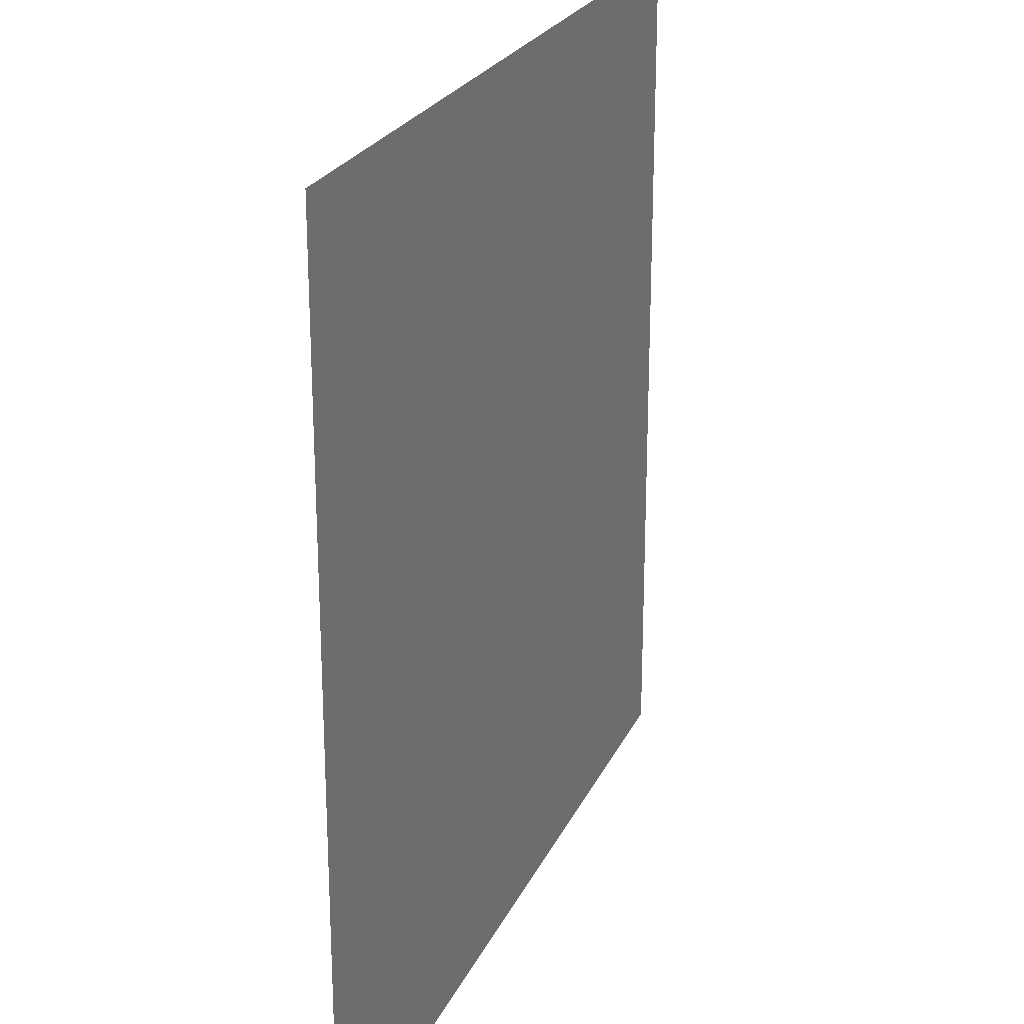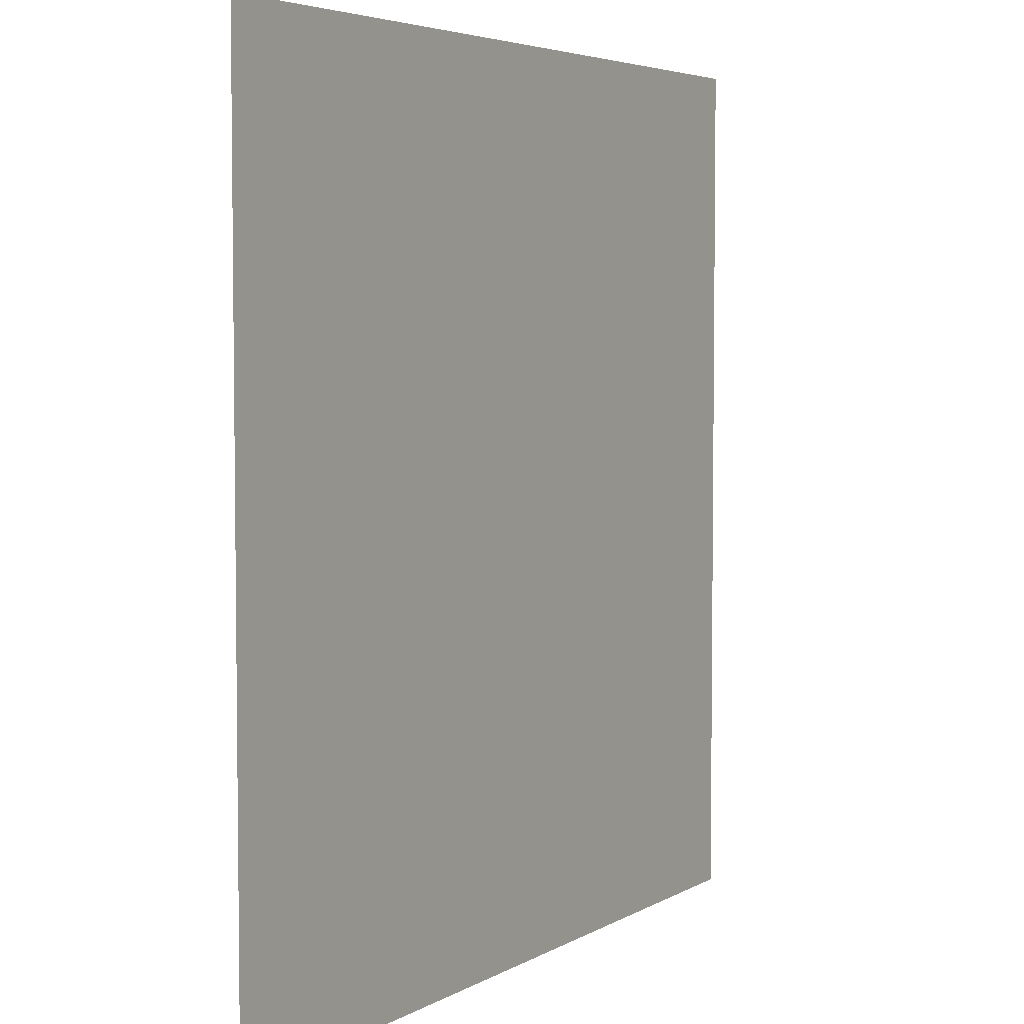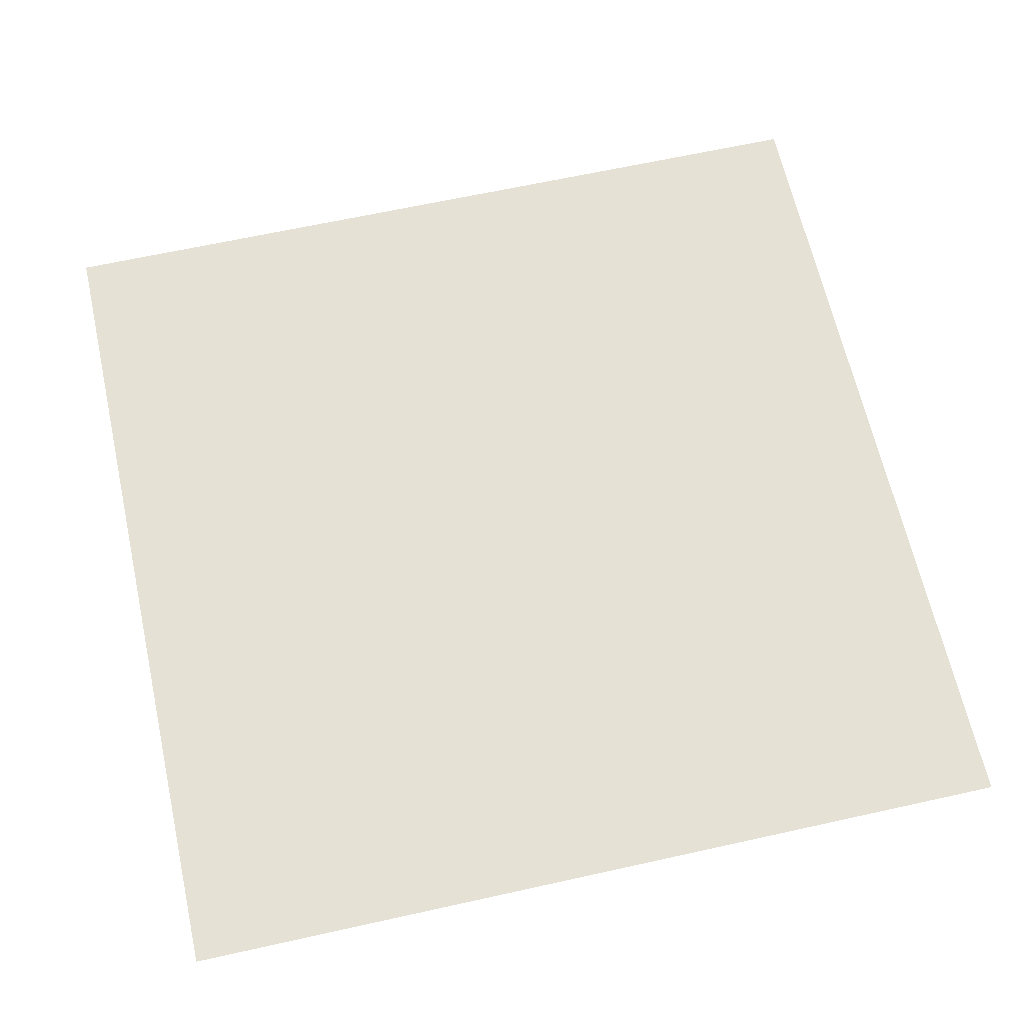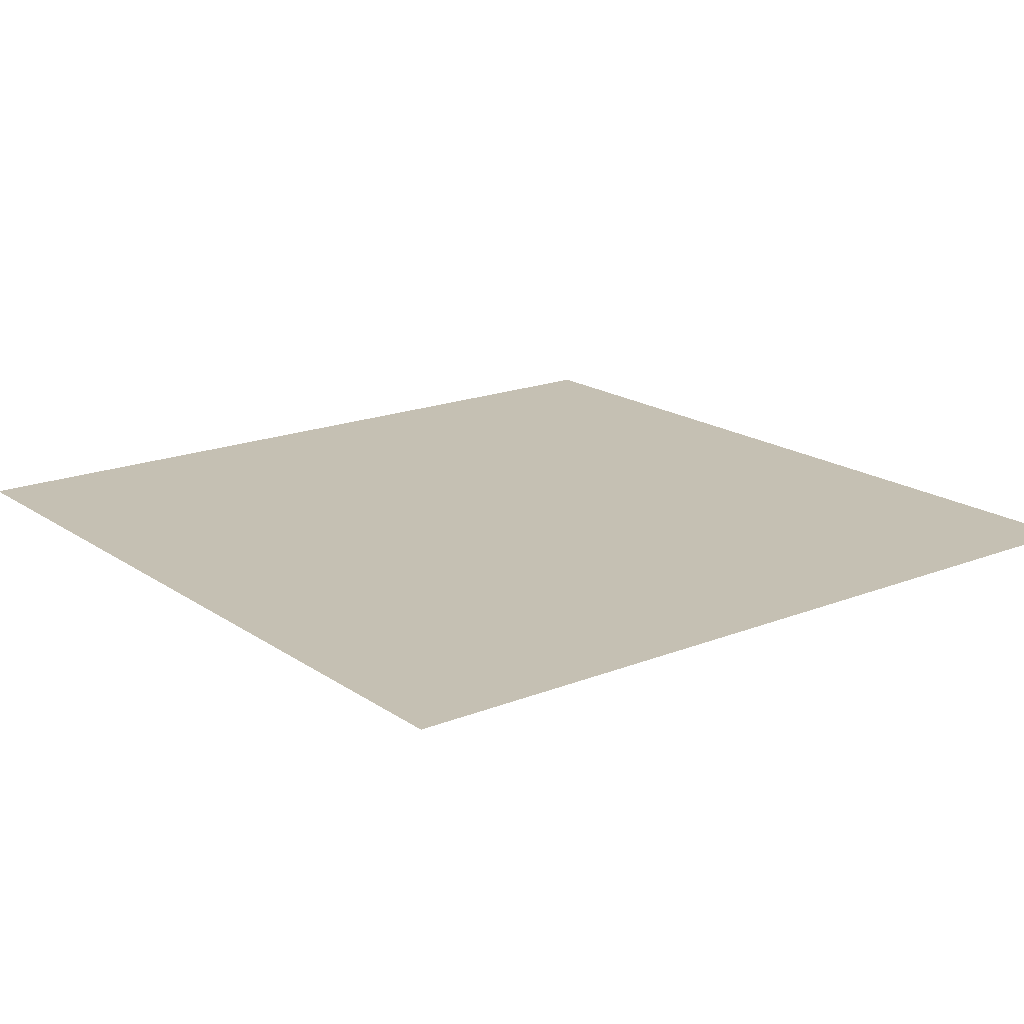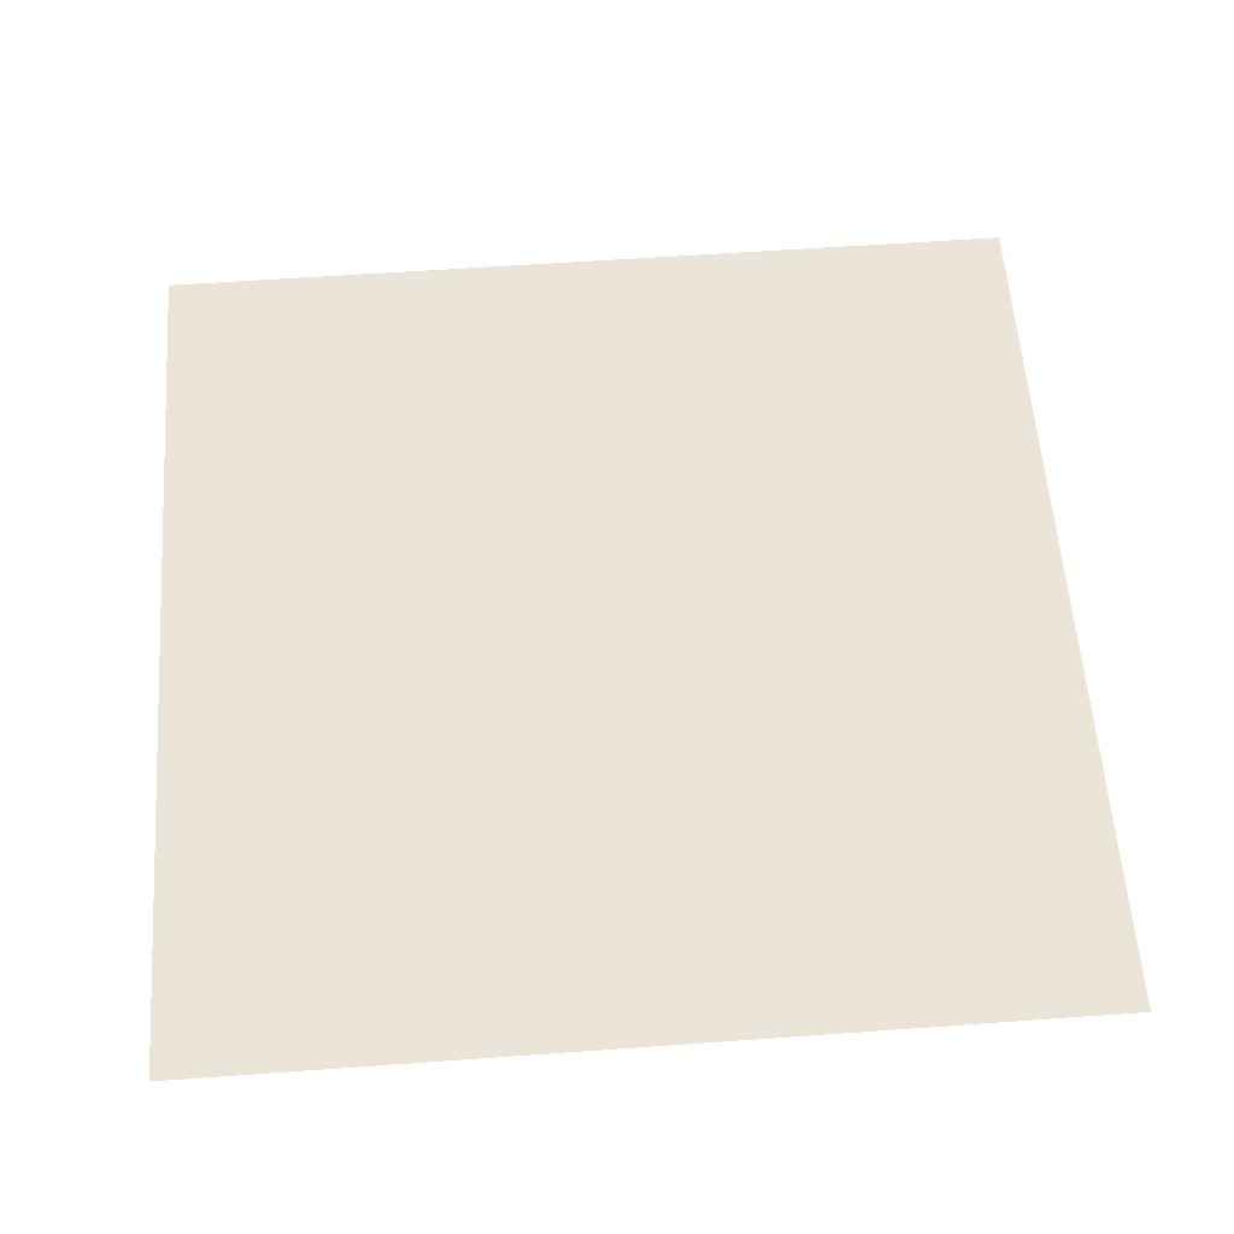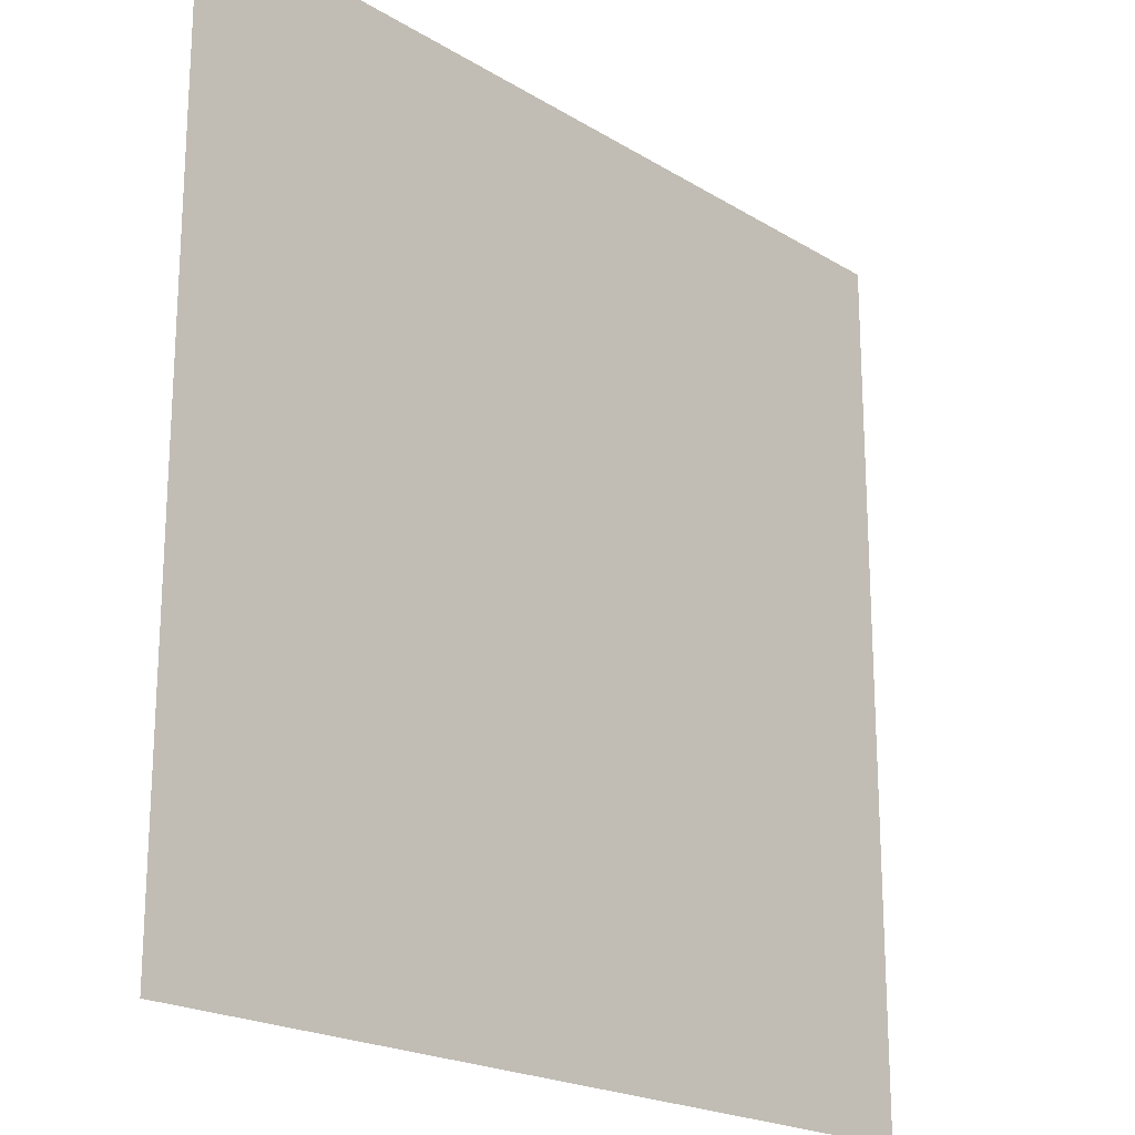
<metadata>
{"format":"obj","ext":"obj","renderer":"f3d","projection":"perspective","resolution":1024,"background":"white","views":[{"elev":23.8,"azim":-70.0,"up":"+Y"},{"elev":4.6,"azim":-59.9,"up":"+Y"},{"elev":64.7,"azim":167.4,"up":"+Z"},{"elev":18.1,"azim":52.4,"up":"+Z"},{"elev":59.0,"azim":-94.2,"up":"+Z"},{"elev":-20.5,"azim":-47.8,"up":"+Y"}]}
</metadata>
<code>
o 平面
v -0.65 1.65 -0.5
v 0.65 1.65 -0.5
v -0.65 0.35 -0.5
v 0.65 0.35 -0.5
f 2 3 1
f 2 4 3

</code>
